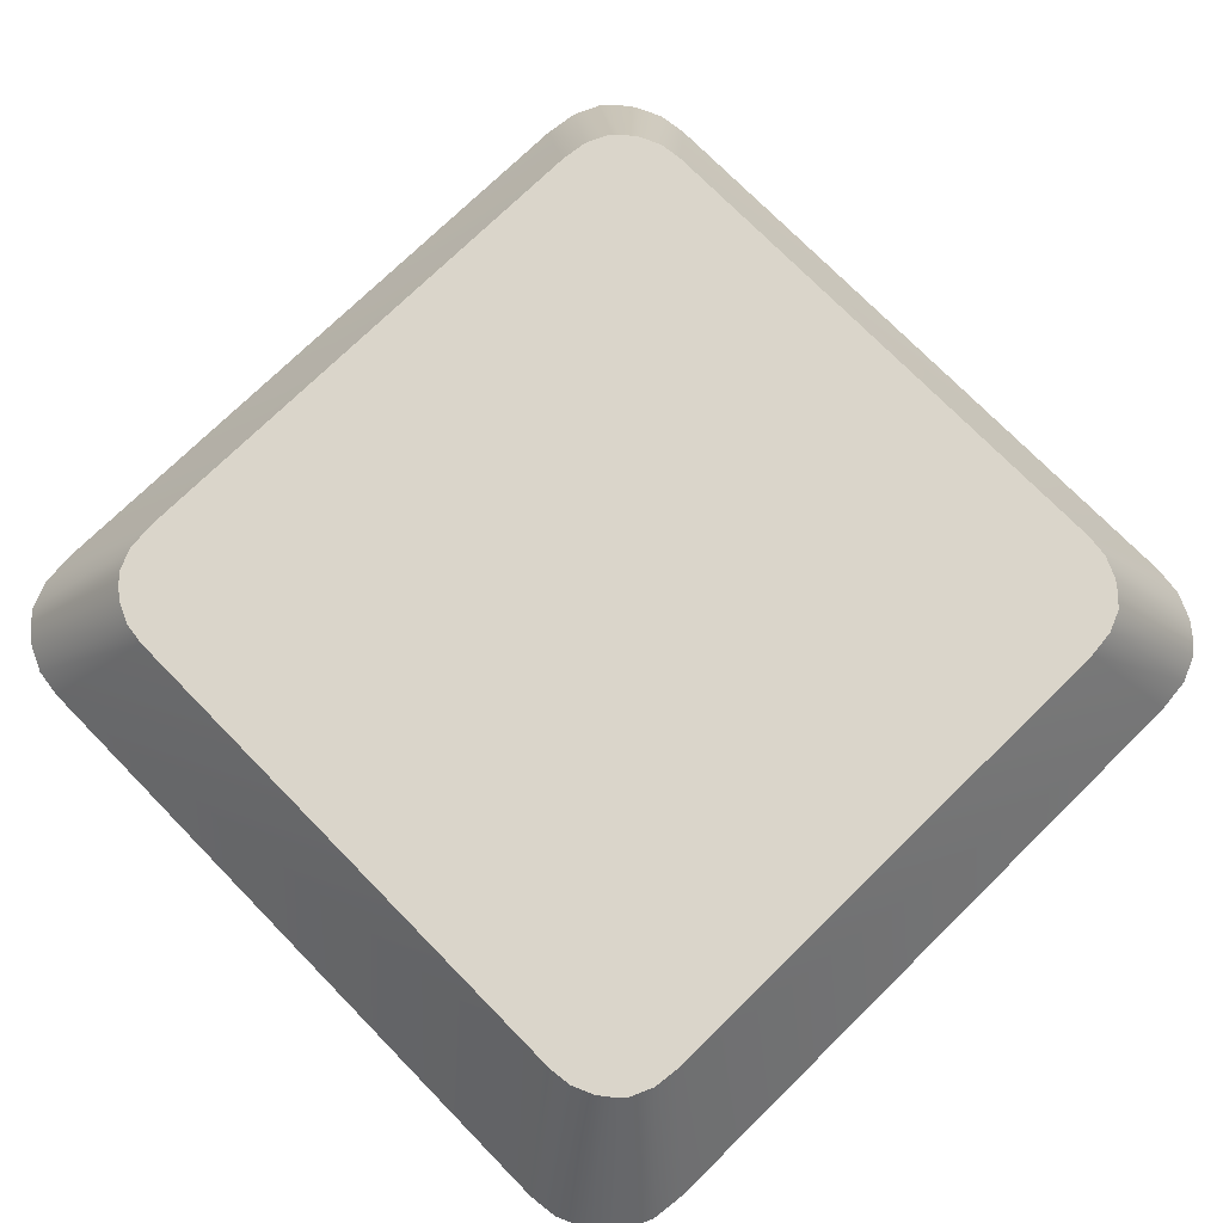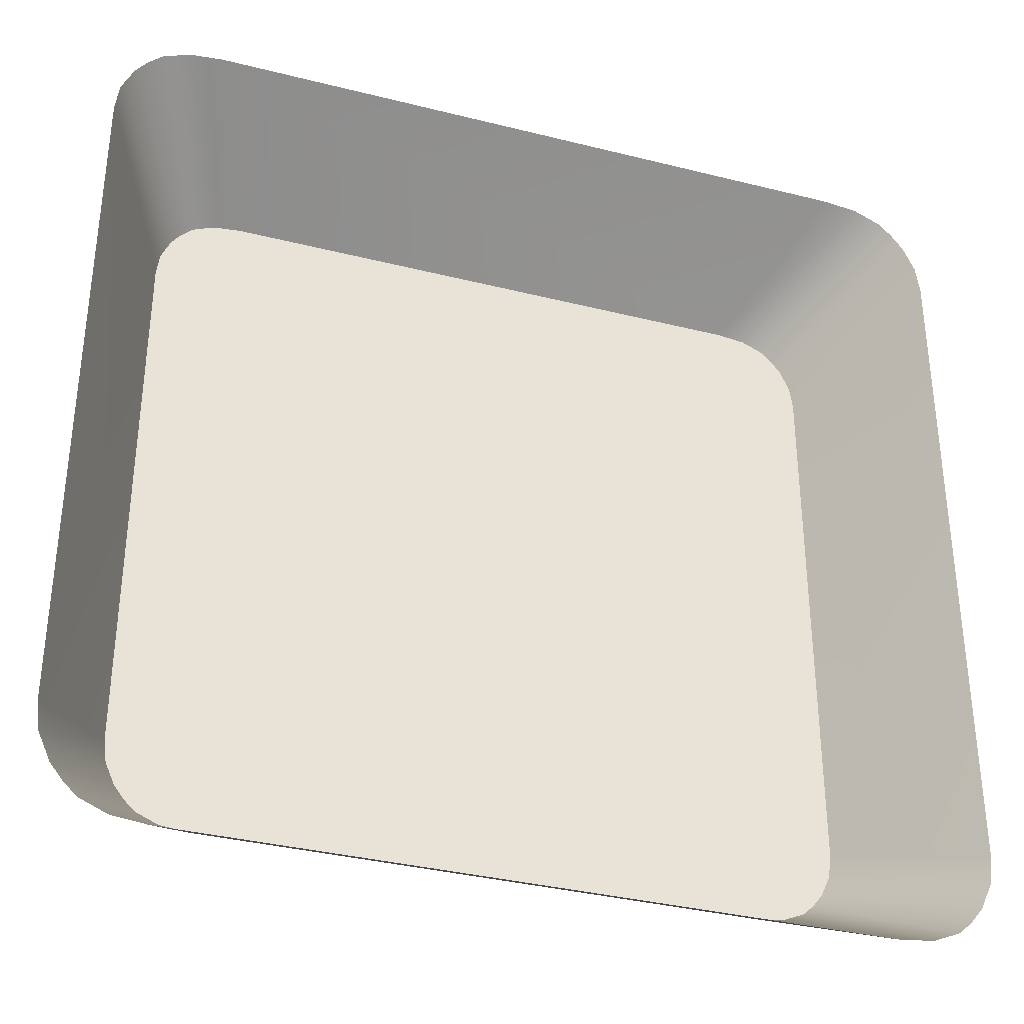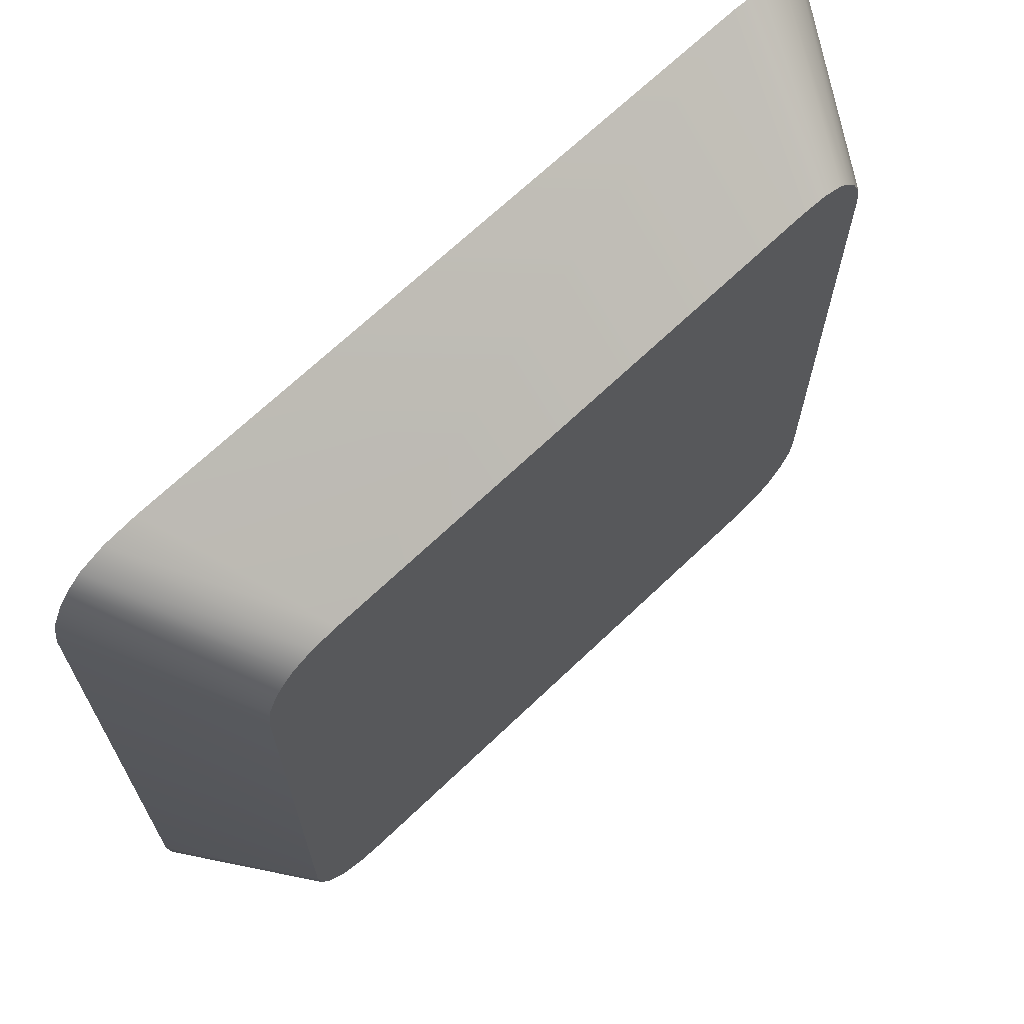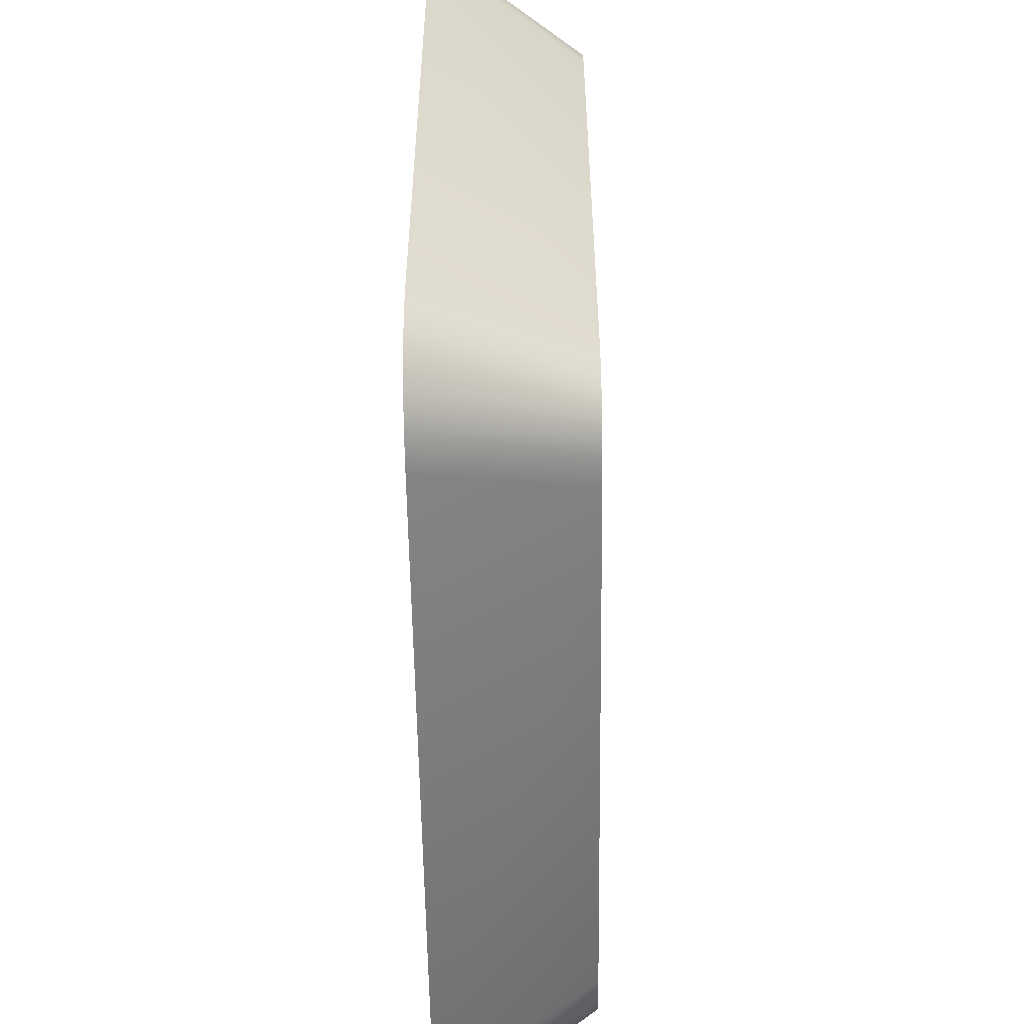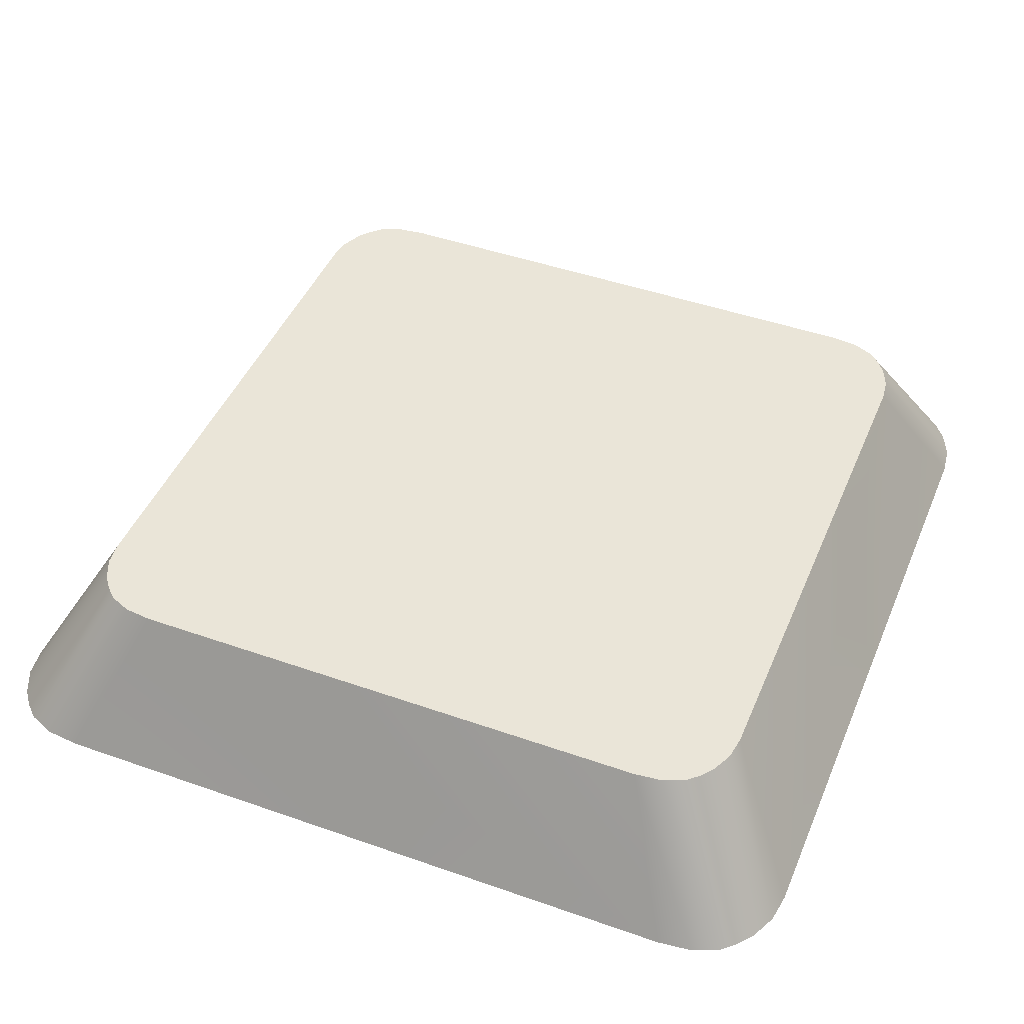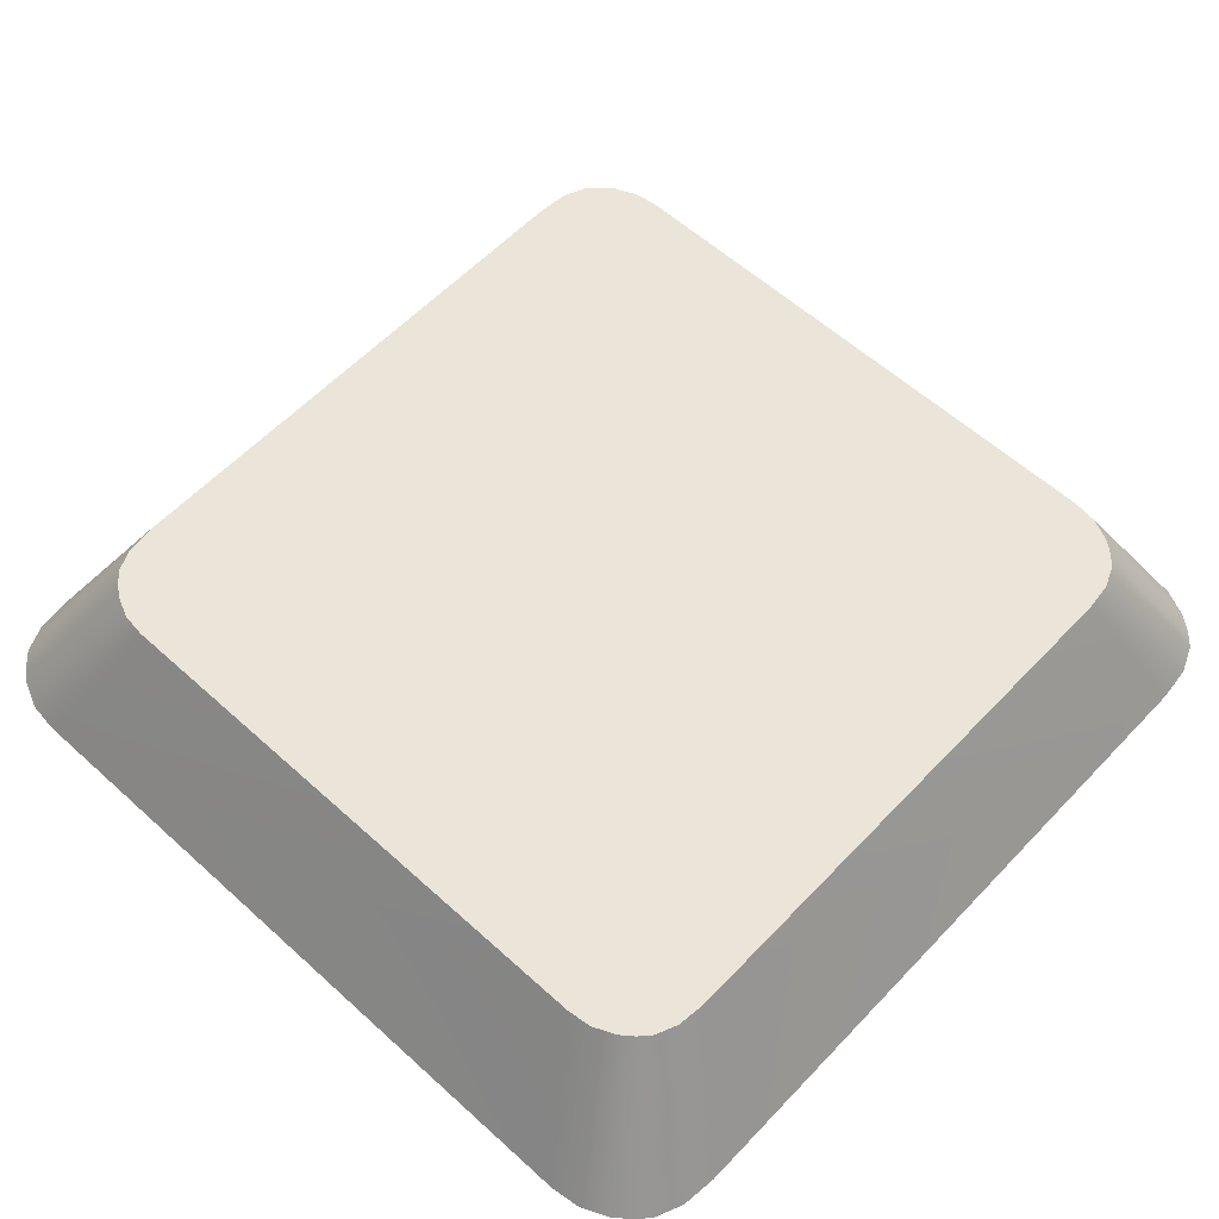
<metadata>
{"format":"obj","ext":"obj","renderer":"f3d","projection":"perspective","resolution":1024,"background":"white","views":[{"elev":74.2,"azim":135.6,"up":"+Y"},{"elev":-35.3,"azim":-18.5,"up":"+Z"},{"elev":68.2,"azim":136.2,"up":"+Z"},{"elev":-55.6,"azim":90.8,"up":"+Z"},{"elev":45.4,"azim":-157.9,"up":"+Y"},{"elev":58.7,"azim":133.0,"up":"+Y"}]}
</metadata>
<code>
o mesh99/mesh99-geometry#mesh99-geometry
v -0.6426 0.01796 0.1299
v -0.6514 0.01796 0.1299
v -0.6426 0.01796 0.1316
v -0.6428 0.01796 0.1193
v -0.6534 0.01796 0.1299
v -0.606 0.01796 0.1101
v -0.6534 0.01796 0.1316
v -0.606 0.01796 0.1539
v -0.6449 0.01796 0.1193
v -0.6428 0.01796 0.1177
v -0.6627 0.01796 0.1101
v -0.599 0.00592 0.1594
v -0.6531 0.01796 0.1193
v -0.6627 0.01796 0.1539
v -0.599 0.00592 0.1053
v -0.5993 0.00592 0.1618
v -0.6531 0.01796 0.1177
v -0.6062 0.01796 0.1082
v -0.669 0.00592 0.1053
v -0.6062 0.01796 0.1558
v -0.6624 0.01796 0.1082
v -0.669 0.00592 0.1594
v -0.6687 0.00592 0.103
v -0.6624 0.01796 0.1558
v -0.5993 0.00592 0.103
v -0.6003 0.00592 0.1639
v -0.607 0.01796 0.1065
v -0.607 0.01796 0.1575
v -0.6617 0.01796 0.1065
v -0.6677 0.00592 0.1008
v -0.6687 0.00592 0.1618
v -0.6617 0.01796 0.1575
v -0.6003 0.00592 0.1008
v -0.6012 0.00592 0.1651
v -0.6078 0.01796 0.1055
v -0.6609 0.01796 0.1585
v -0.6078 0.01796 0.1585
v -0.6609 0.01796 0.1055
v -0.6667 0.00592 0.09961
v -0.6677 0.00592 0.1639
v -0.6012 0.00592 0.09961
v -0.6087 0.01796 0.1594
v -0.6087 0.01796 0.1047
v -0.66 0.01796 0.1594
v -0.6667 0.00592 0.1651
v -0.6023 0.00592 0.09861
v -0.6023 0.00592 0.1661
v -0.66 0.01796 0.1047
v -0.6657 0.00592 0.1661
v -0.6104 0.01796 0.1601
v -0.6583 0.01796 0.1601
v -0.6045 0.00592 0.09768
v -0.6104 0.01796 0.1039
v -0.6657 0.00592 0.09861
v -0.6635 0.00592 0.167
v -0.6045 0.00592 0.167
v -0.6583 0.01796 0.1039
v -0.6127 0.01796 0.1604
v -0.6608 0.00592 0.1674
v -0.6072 0.00592 0.09738
v -0.6127 0.01796 0.1037
v -0.6635 0.00592 0.09768
v -0.6072 0.00592 0.1674
v -0.656 0.01796 0.1604
v -0.656 0.01796 0.1037
v -0.6608 0.00592 0.09738
f 1 2 3
f 5 3 2
f 5 2 4
f 3 5 7
f 5 4 9
f 9 4 10
f 9 10 17
f 17 13 9
f 3 2 1
f 4 2 1
f 1 2 4
f 2 3 5
f 3 6 1
f 1 6 3
f 4 2 5
f 1 6 4
f 4 6 1
f 7 5 3
f 3 8 6
f 6 8 3
f 9 4 5
f 4 6 10
f 10 6 4
f 11 7 5
f 5 7 11
f 8 3 7
f 7 3 8
f 12 6 8
f 8 6 12
f 10 4 9
f 9 13 5
f 5 13 9
f 11 10 6
f 6 10 11
f 14 7 11
f 11 7 14
f 11 5 13
f 13 5 11
f 14 8 7
f 7 8 14
f 6 12 15
f 15 12 6
f 8 16 12
f 12 16 8
f 17 10 9
f 9 13 17
f 11 17 10
f 10 17 11
f 11 6 18
f 18 6 11
f 19 14 11
f 11 14 19
f 11 13 17
f 17 13 11
f 14 20 8
f 8 20 14
f 6 15 18
f 18 15 6
f 20 16 8
f 8 16 20
f 11 18 21
f 21 18 11
f 14 19 22
f 22 19 14
f 11 23 19
f 19 23 11
f 24 20 14
f 14 20 24
f 18 15 25
f 25 15 18
f 20 26 16
f 16 26 20
f 21 18 27
f 27 18 21
f 21 23 11
f 11 23 21
f 14 22 24
f 24 22 14
f 24 28 20
f 20 28 24
f 18 25 27
f 27 25 18
f 28 26 20
f 20 26 28
f 21 27 29
f 29 27 21
f 21 30 23
f 23 30 21
f 24 22 31
f 31 22 24
f 32 28 24
f 24 28 32
f 27 25 33
f 33 25 27
f 28 34 26
f 26 34 28
f 29 27 35
f 35 27 29
f 29 30 21
f 21 30 29
f 24 31 32
f 32 31 24
f 36 28 32
f 32 28 36
f 27 33 35
f 35 33 27
f 37 34 28
f 28 34 37
f 29 35 38
f 38 35 29
f 29 39 30
f 30 39 29
f 32 31 40
f 40 31 32
f 36 37 28
f 28 37 36
f 32 40 36
f 36 40 32
f 35 33 41
f 41 33 35
f 42 34 37
f 37 34 42
f 38 35 43
f 43 35 38
f 38 39 29
f 29 39 38
f 44 37 36
f 36 37 44
f 36 40 45
f 45 40 36
f 35 41 46
f 46 41 35
f 42 47 34
f 34 47 42
f 44 42 37
f 37 42 44
f 43 35 46
f 46 35 43
f 38 43 48
f 48 43 38
f 39 38 48
f 48 38 39
f 49 44 36
f 36 44 49
f 45 49 36
f 36 49 45
f 50 47 42
f 42 47 50
f 51 42 44
f 44 42 51
f 43 46 52
f 52 46 43
f 48 43 53
f 53 43 48
f 39 48 54
f 54 48 39
f 49 55 44
f 44 55 49
f 50 56 47
f 47 56 50
f 51 50 42
f 42 50 51
f 55 51 44
f 44 51 55
f 53 43 52
f 52 43 53
f 48 53 57
f 57 53 48
f 54 48 57
f 57 48 54
f 58 56 50
f 50 56 58
f 51 58 50
f 50 58 51
f 55 59 51
f 51 59 55
f 53 52 60
f 60 52 53
f 57 53 61
f 61 53 57
f 54 57 62
f 62 57 54
f 58 63 56
f 56 63 58
f 58 51 64
f 64 51 58
f 59 64 51
f 51 64 59
f 61 53 60
f 60 53 61
f 57 61 65
f 65 61 57
f 62 57 65
f 65 57 62
f 58 59 63
f 63 59 58
f 59 58 64
f 64 58 59
f 66 61 60
f 60 61 66
f 61 66 65
f 65 66 61
f 62 65 66
f 66 65 62

</code>
